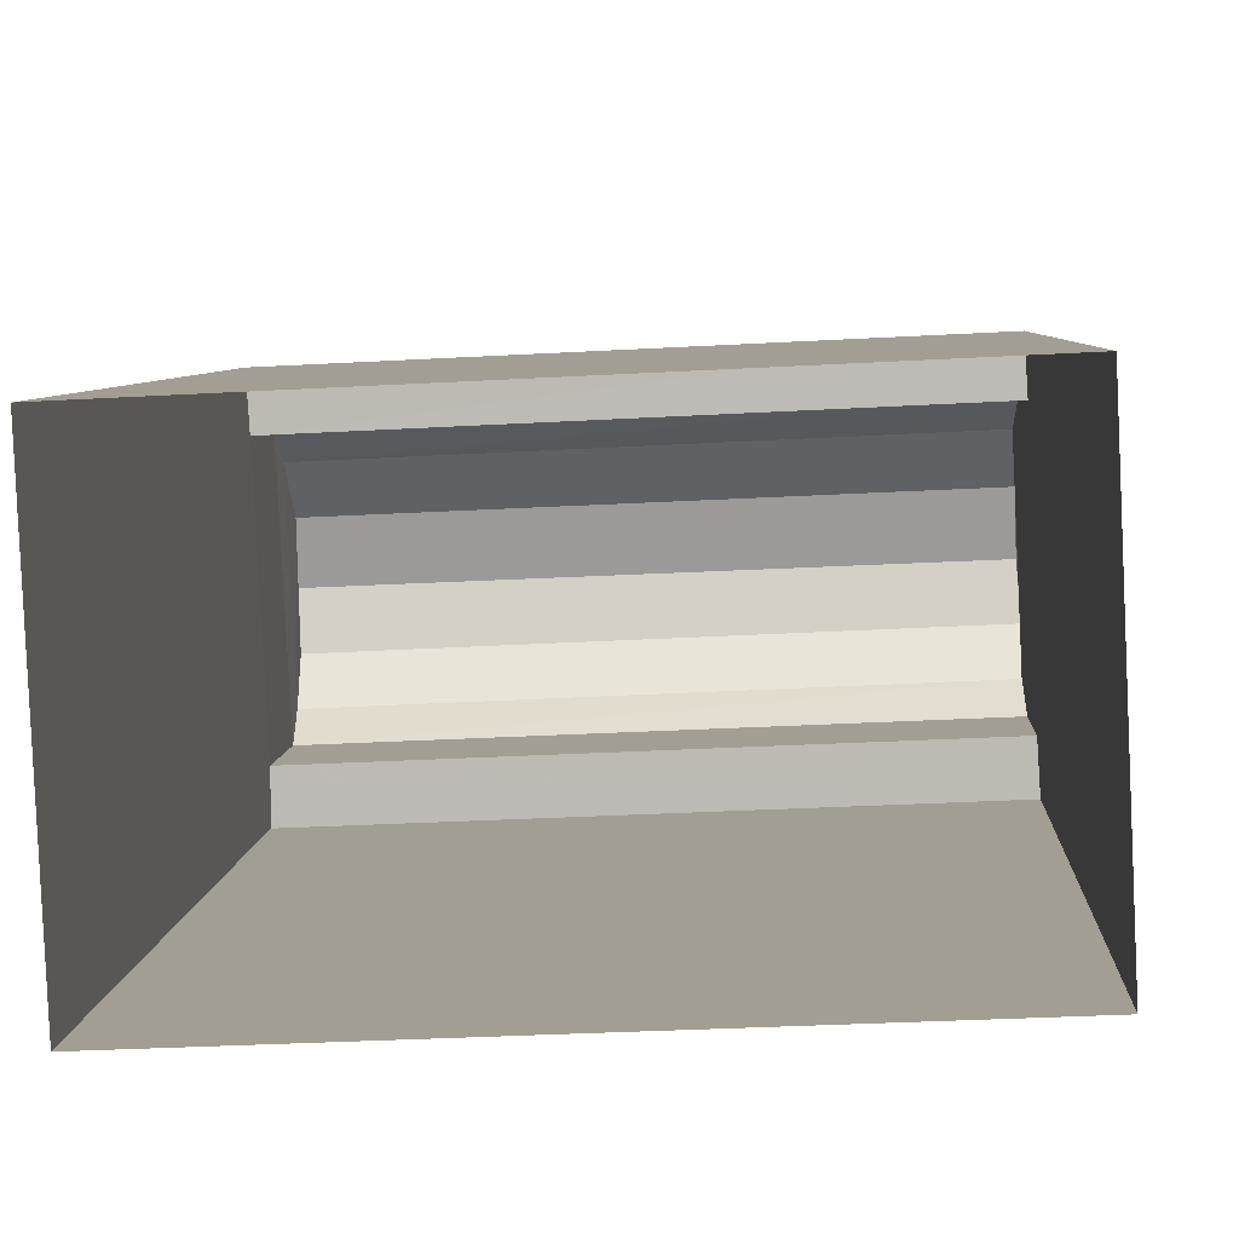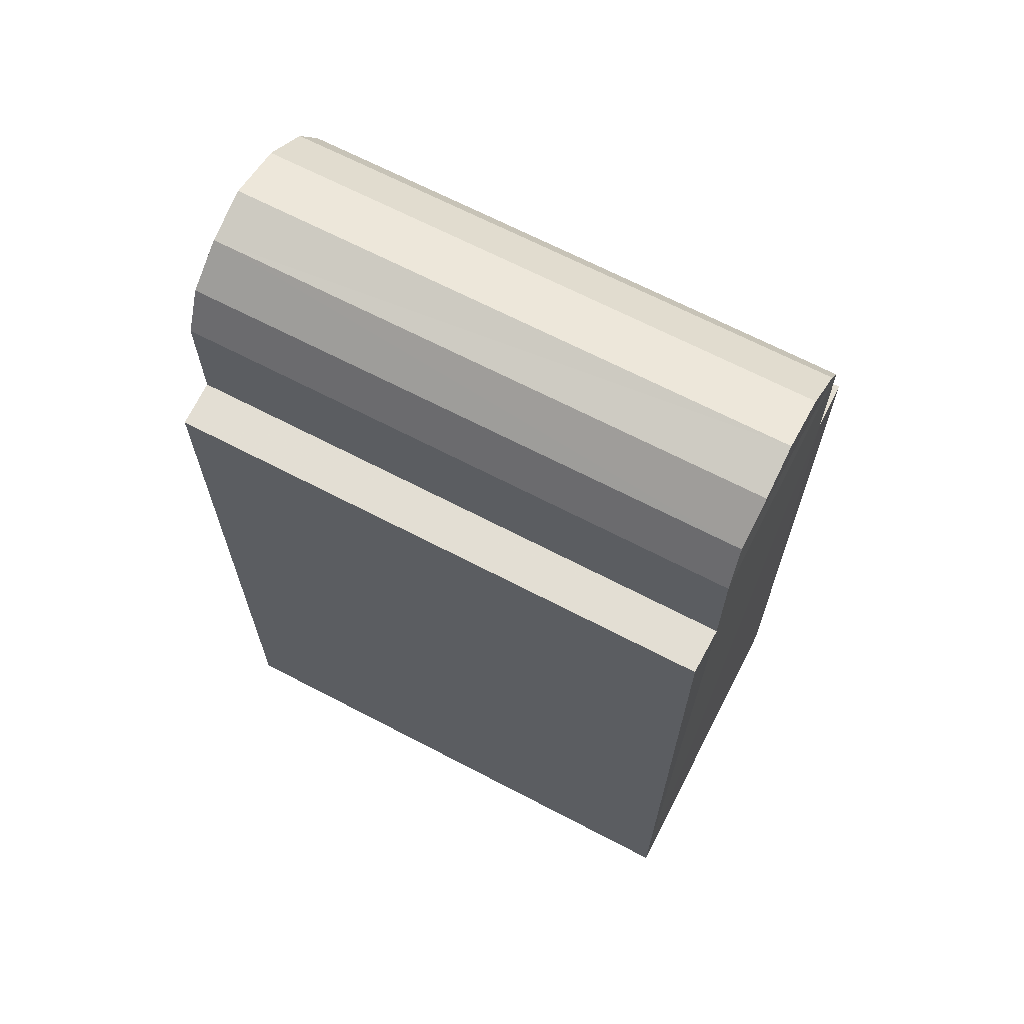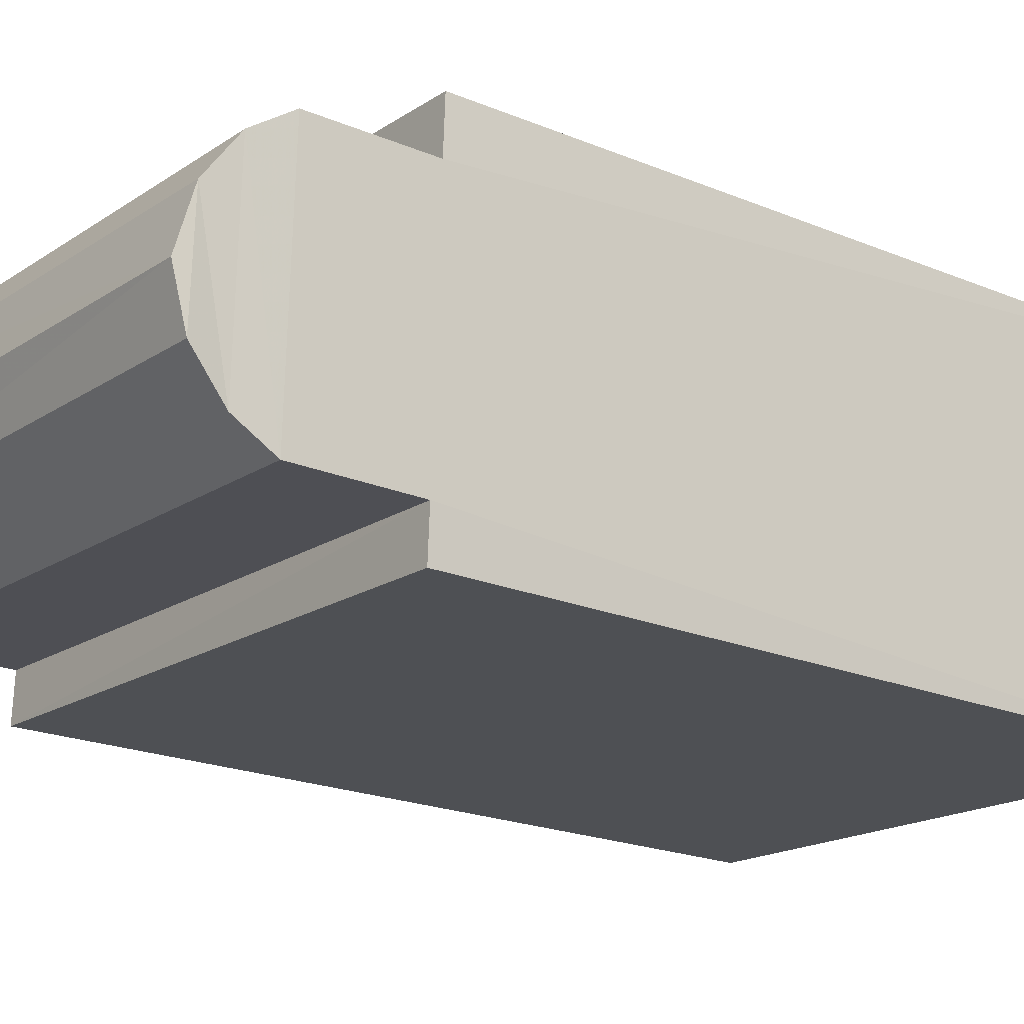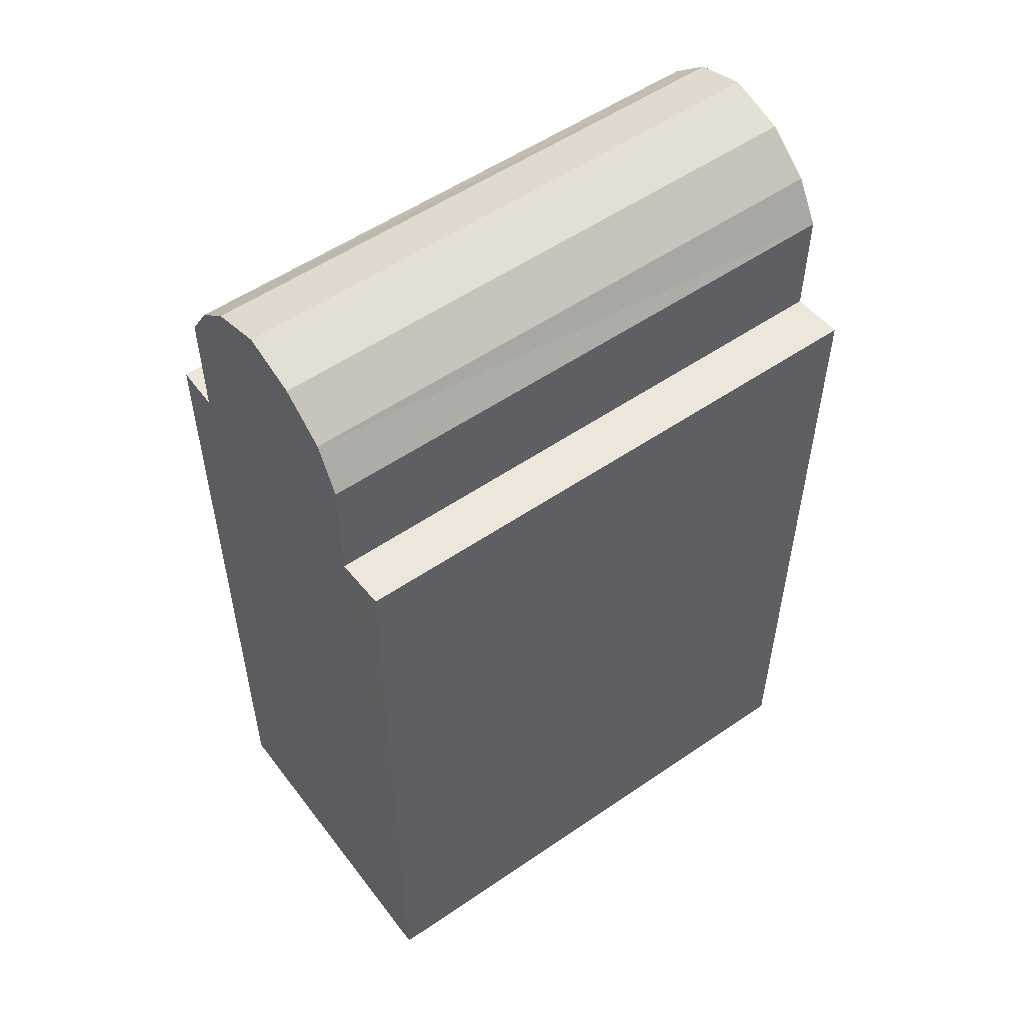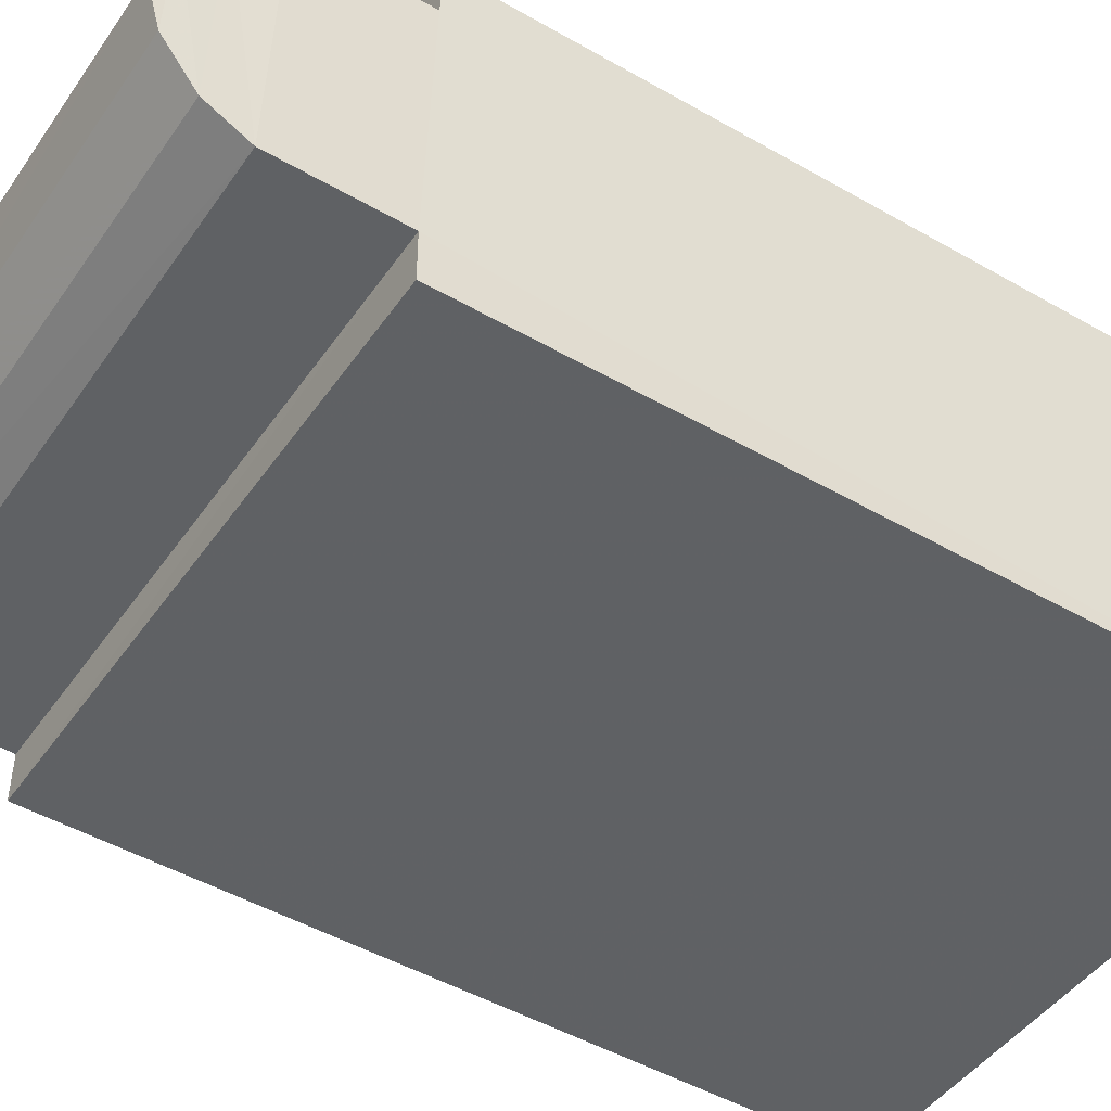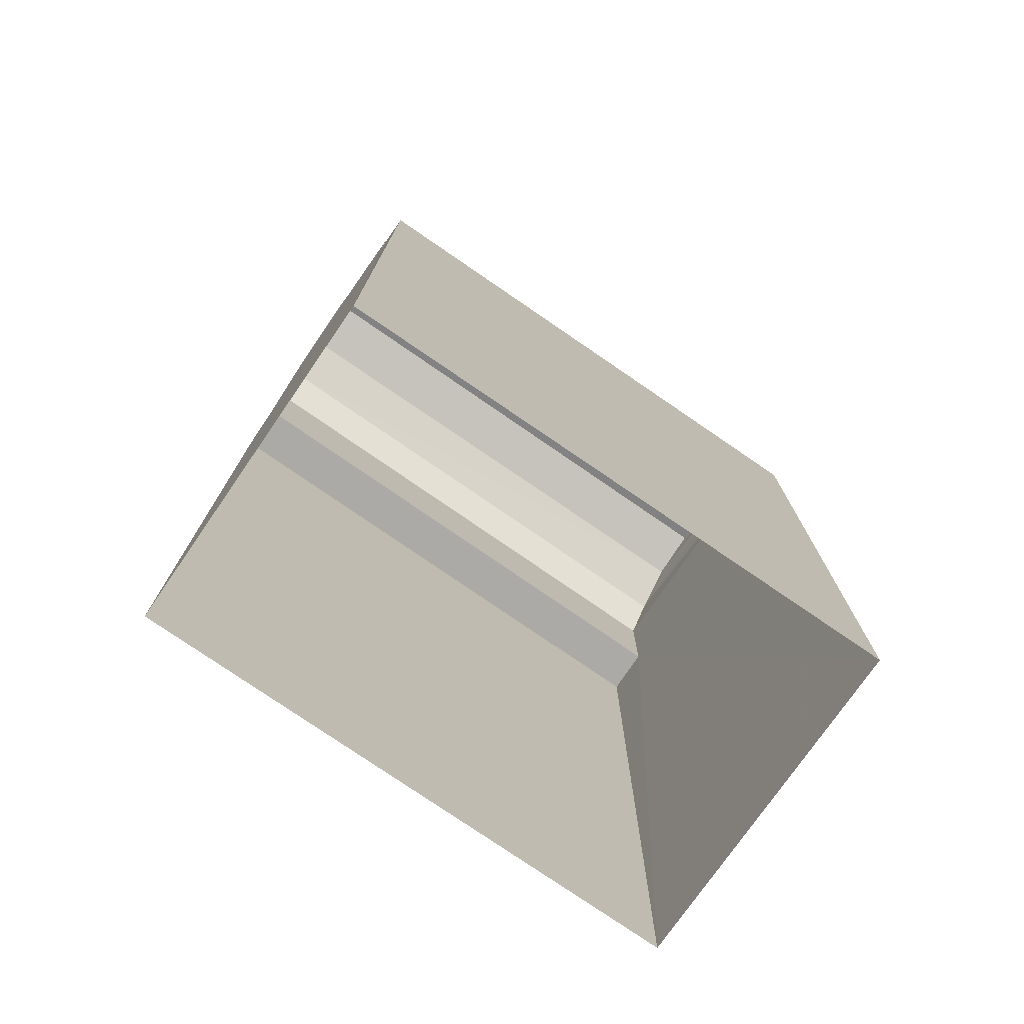
<metadata>
{"format":"obj","ext":"obj","renderer":"f3d","projection":"perspective","resolution":1024,"background":"white","views":[{"elev":5.5,"azim":-177.0,"up":"+Y"},{"elev":67.0,"azim":25.0,"up":"+Z"},{"elev":-20.5,"azim":52.8,"up":"+Y"},{"elev":54.0,"azim":141.1,"up":"+Z"},{"elev":-48.7,"azim":57.4,"up":"+Y"},{"elev":-76.3,"azim":-37.2,"up":"+Z"}]}
</metadata>
<code>
v -3.731e+05 -1.041e+05 27.87
v -3.731e+05 -1.041e+05 27.87
v -3.731e+05 -1.041e+05 27.87
v -3.731e+05 -1.041e+05 27.87
v -3.731e+05 -1.041e+05 38.65
v -3.731e+05 -1.041e+05 38.65
v -3.731e+05 -1.041e+05 38.65
v -3.731e+05 -1.041e+05 38.65
v -3.731e+05 -1.041e+05 41.54
v -3.731e+05 -1.041e+05 41.32
v -3.731e+05 -1.041e+05 41.54
v -3.731e+05 -1.041e+05 41.32
v -3.731e+05 -1.041e+05 40.84
v -3.731e+05 -1.041e+05 40.84
v -3.731e+05 -1.041e+05 38.65
v -3.731e+05 -1.041e+05 38.65
v -3.731e+05 -1.041e+05 38.65
v -3.731e+05 -1.041e+05 38.65
v -3.731e+05 -1.041e+05 40.84
v -3.731e+05 -1.041e+05 40.27
v -3.731e+05 -1.041e+05 40.84
v -3.731e+05 -1.041e+05 40.27
v -3.731e+05 -1.041e+05 41.32
v -3.731e+05 -1.041e+05 41.32
v -3.731e+05 -1.041e+05 40.27
v -3.731e+05 -1.041e+05 40.27
f 1 2 3
f 4 1 3
f 5 6 7
f 5 8 6
f 9 10 11
f 9 12 10
f 12 13 10
f 12 14 13
f 15 16 17
f 18 15 17
f 19 20 21
f 19 22 20
f 23 21 24
f 23 19 21
f 14 25 13
f 14 26 25
f 23 24 9
f 11 23 9
f 6 3 2
f 7 6 2
f 17 1 4
f 17 16 1
f 1 15 2
f 2 5 7
f 1 16 15
f 20 5 26
f 14 21 20
f 14 20 26
f 5 15 26
f 12 24 21
f 12 21 14
f 9 24 12
f 2 15 5
f 8 20 22
f 8 5 20
f 4 3 18
f 4 18 17
f 3 6 8
f 18 8 25
f 13 25 22
f 19 13 22
f 25 8 22
f 19 10 13
f 19 23 10
f 23 11 10
f 3 8 18
f 15 25 26
f 15 18 25

</code>
